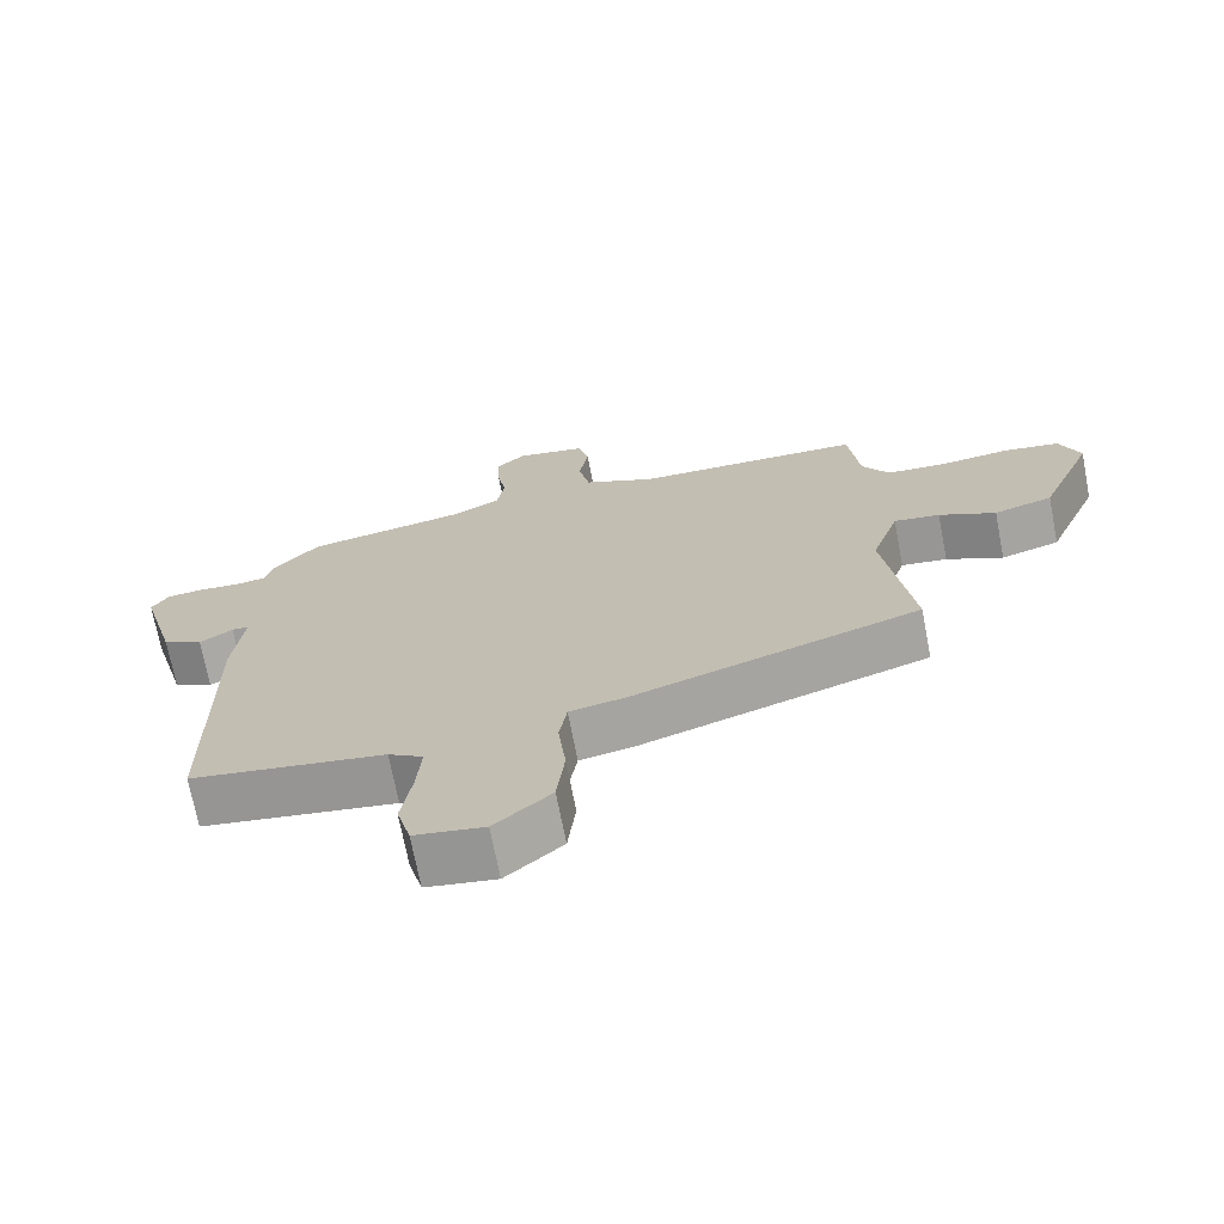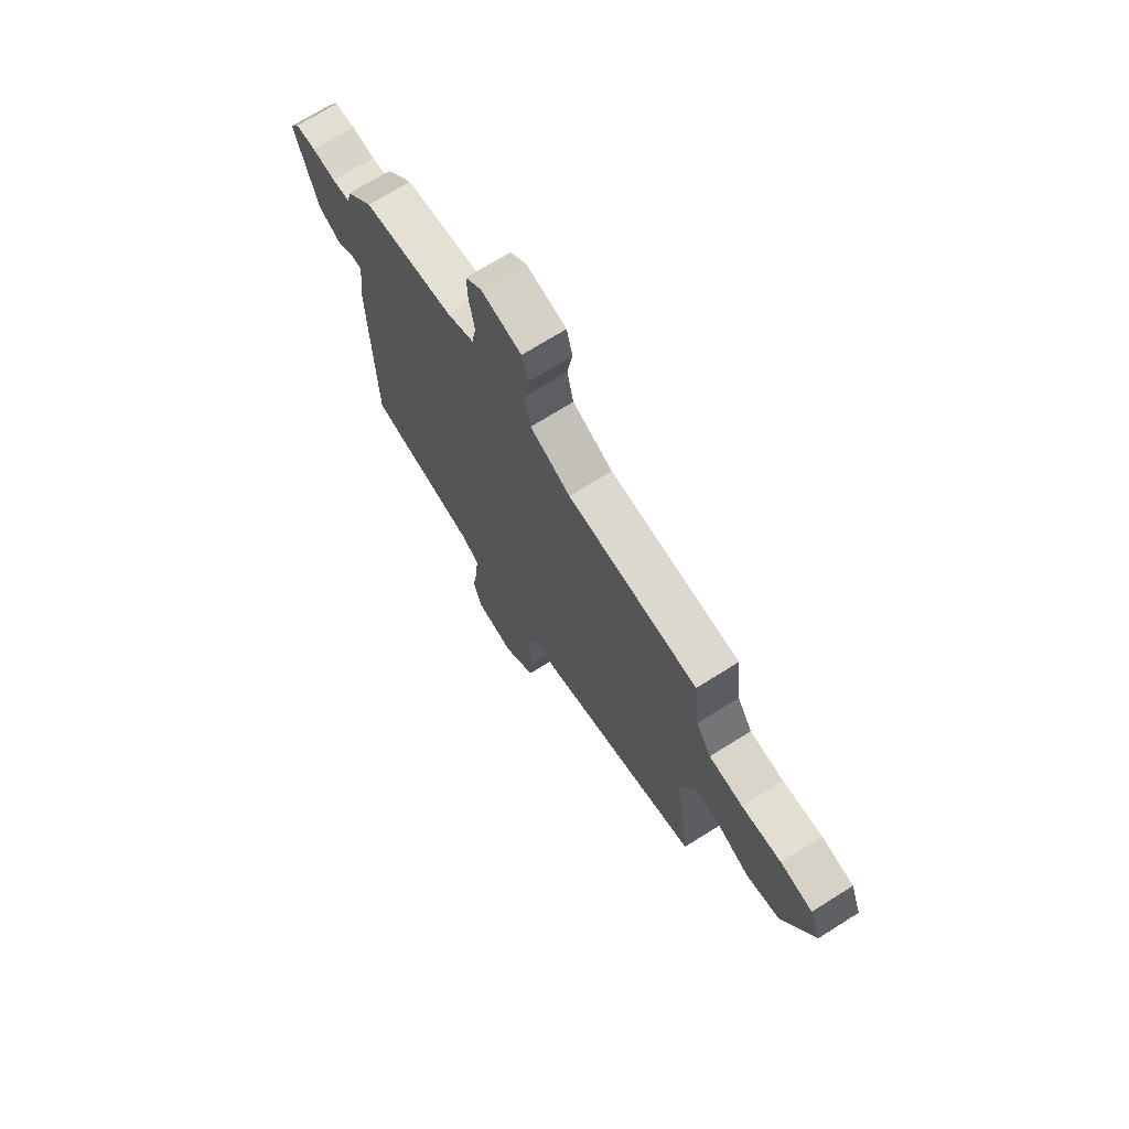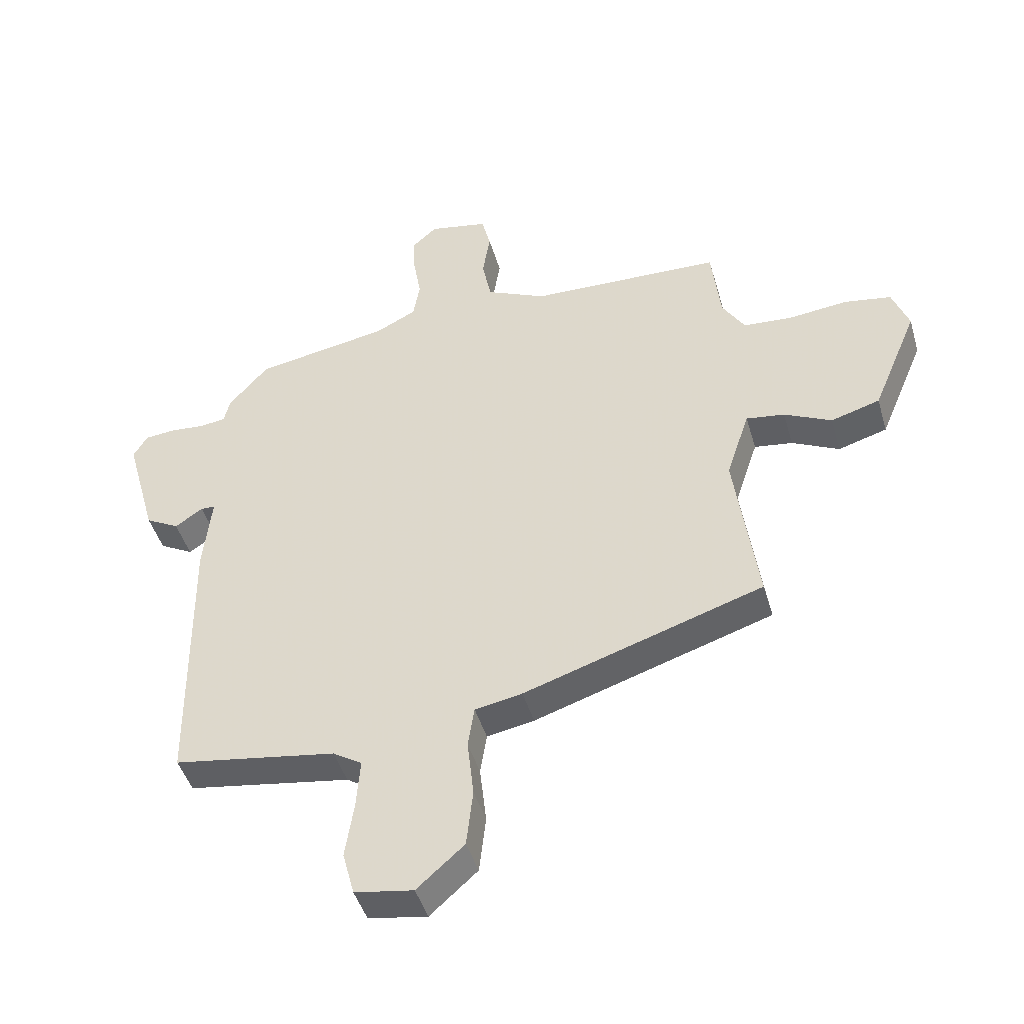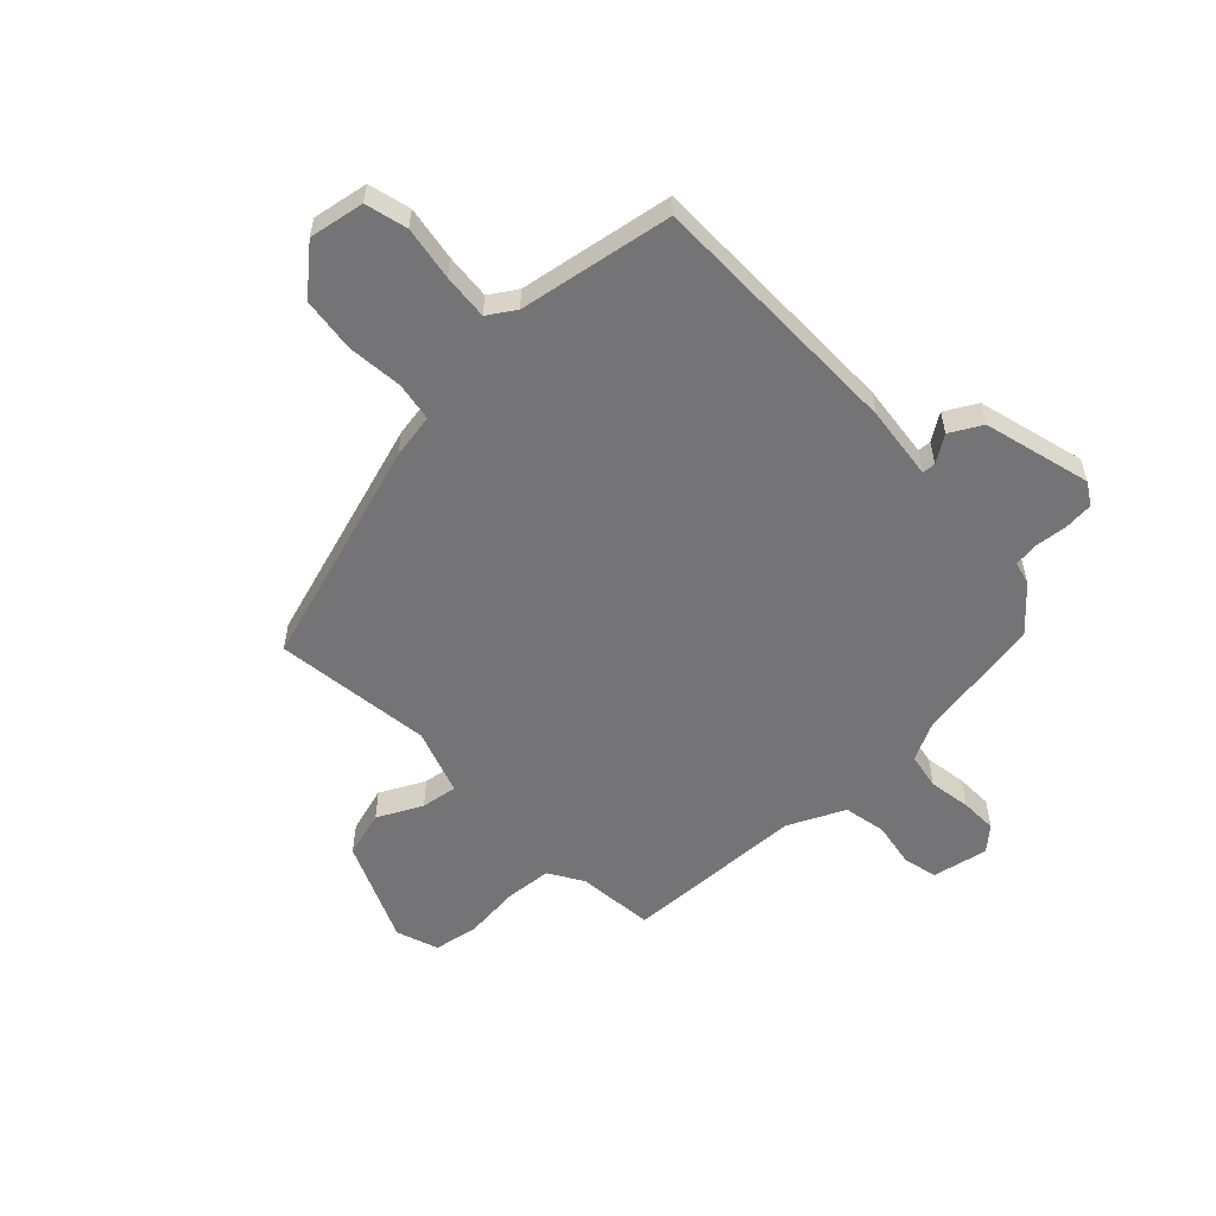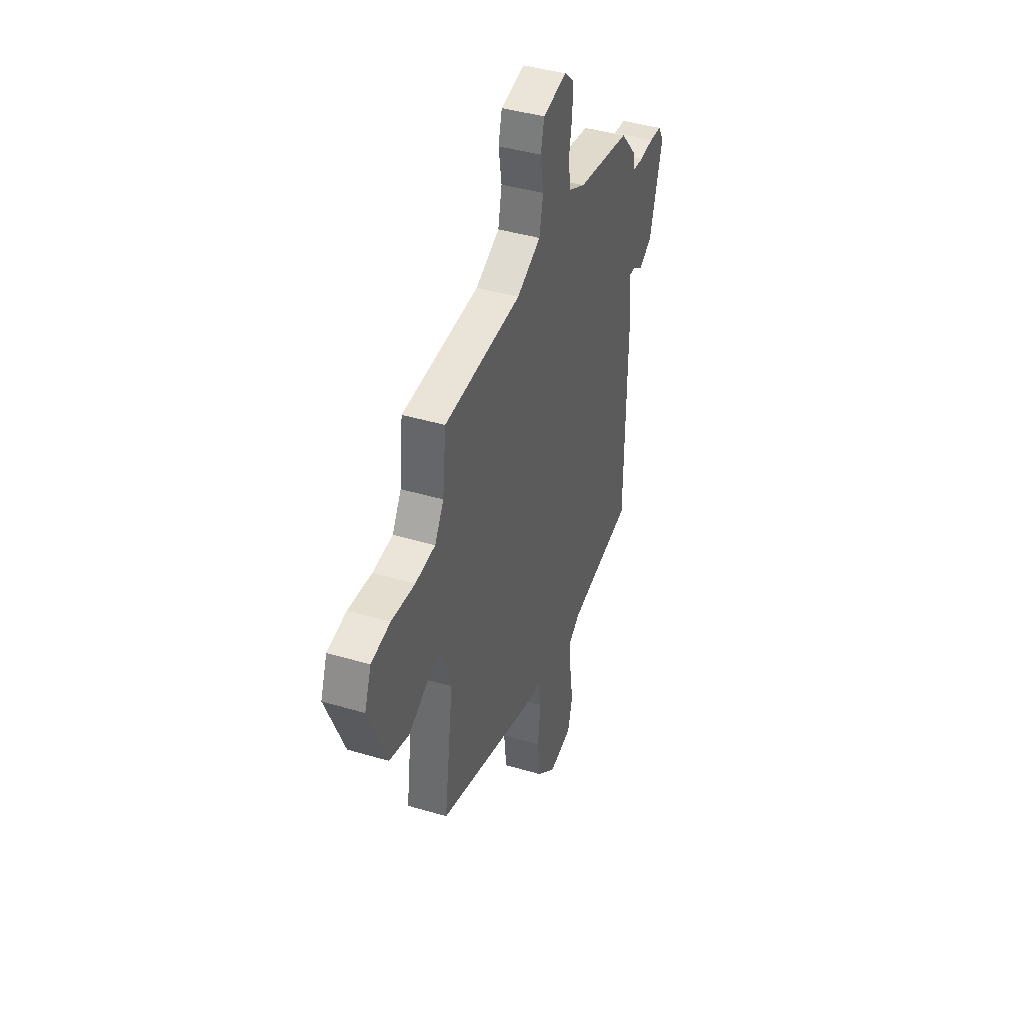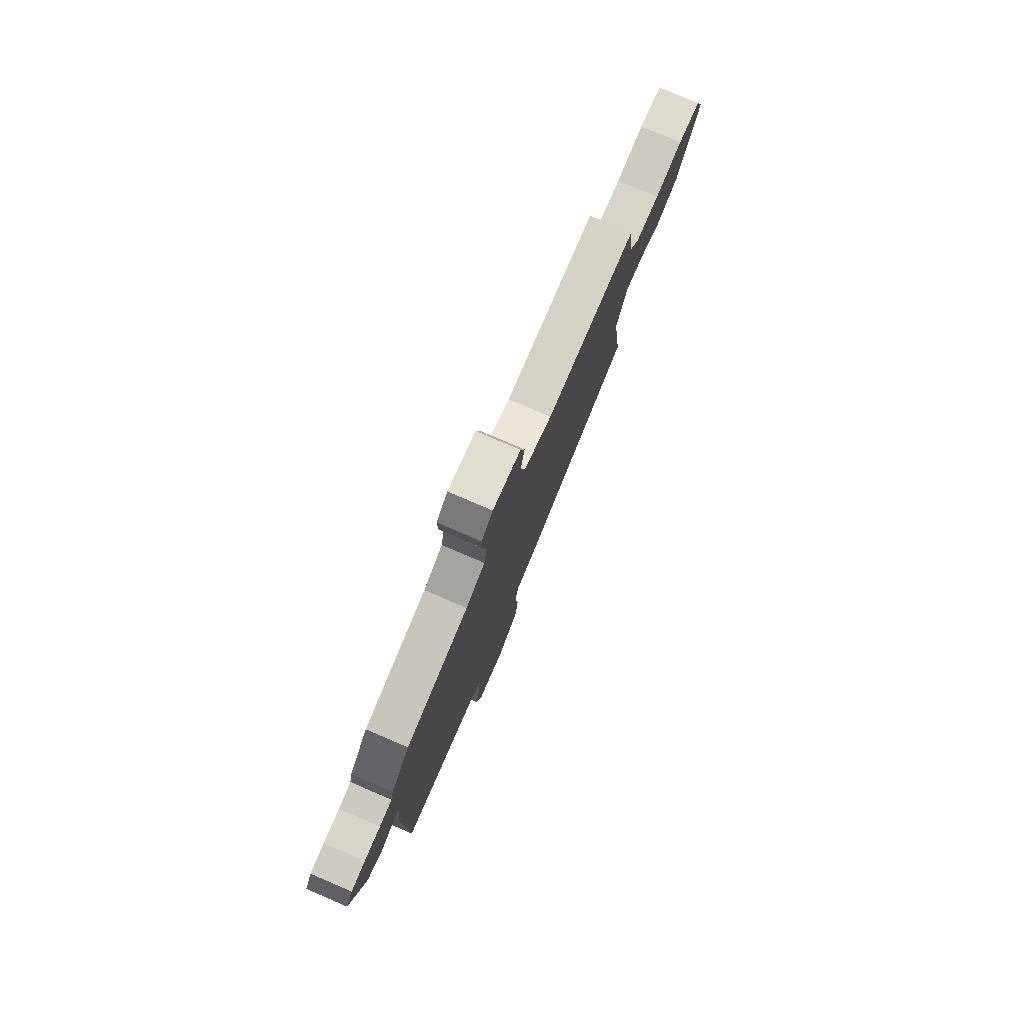
<metadata>
{"format":"obj","ext":"obj","renderer":"f3d","projection":"perspective","resolution":1024,"background":"white","views":[{"elev":-70.9,"azim":10.9,"up":"+Z"},{"elev":71.4,"azim":57.9,"up":"+Z"},{"elev":-45.2,"azim":16.0,"up":"+Z"},{"elev":-56.3,"azim":-137.0,"up":"+Y"},{"elev":41.9,"azim":109.7,"up":"+Z"},{"elev":79.2,"azim":-66.8,"up":"+Z"}]}
</metadata>
<code>
v 0.494 0.07 -0.345
v 0.089 0.07 -0.476
v 0.009 0.07 -0.491
v -0.002 0.07 -0.561
v 0.009 0.07 -0.66
v -0.002 0.07 -0.758
v -0.082 0.07 -0.829
v -0.181 0.07 -0.813
v -0.201 0.07 -0.738
v -0.186 0.07 -0.641
v -0.18 0.07 -0.559
v -0.229 0.07 -0.528
v -0.504 0.07 -0.485
v -0.509 0.07 -0.018
v -0.495 0.07 0.114
v -0.519 0.07 0.115
v -0.566 0.07 0.083
v -0.623 0.07 0.114
v -0.676 0.07 0.305
v -0.652 0.07 0.345
v -0.601 0.07 0.35
v -0.543 0.07 0.345
v -0.498 0.07 0.351
v -0.488 0.07 0.393
v -0.421 0.07 0.47
v -0.195 0.07 0.51
v -0.126 0.07 0.545
v -0.115 0.07 0.61
v -0.128 0.07 0.685
v -0.13 0.07 0.751
v -0.089 0.07 0.788
v 0.011 0.07 0.769
v 0.026 0.07 0.708
v 0.013 0.07 0.628
v 0.029 0.07 0.552
v 0.13 0.07 0.506
v 0.455 0.07 0.497
v 0.47 0.07 0.361
v 0.508 0.07 0.299
v 0.592 0.07 0.293
v 0.691 0.07 0.304
v 0.771 0.07 0.291
v 0.799 0.07 0.216
v 0.722 0.07 0.032
v 0.639 0.07 0.007
v 0.559 0.07 0.046
v 0.494 0.07 0.055
v 0.455 0.07 -0.063
v 0.494 0 -0.345
v 0.089 0 -0.476
v 0.009 0 -0.491
v -0.002 0 -0.561
v 0.009 0 -0.66
v -0.002 0 -0.758
v -0.082 0 -0.829
v -0.181 0 -0.813
v -0.201 0 -0.738
v -0.186 0 -0.641
v -0.18 0 -0.559
v -0.229 0 -0.528
v -0.504 0 -0.485
v -0.509 0 -0.018
v -0.495 0 0.114
v -0.519 0 0.115
v -0.566 0 0.083
v -0.623 0 0.114
v -0.676 0 0.305
v -0.652 0 0.345
v -0.601 0 0.35
v -0.543 0 0.345
v -0.498 0 0.351
v -0.488 0 0.393
v -0.421 0 0.47
v -0.195 0 0.51
v -0.126 0 0.545
v -0.115 0 0.61
v -0.128 0 0.685
v -0.13 0 0.751
v -0.089 0 0.788
v 0.011 0 0.769
v 0.026 0 0.708
v 0.013 0 0.628
v 0.029 0 0.552
v 0.13 0 0.506
v 0.455 0 0.497
v 0.47 0 0.361
v 0.508 0 0.299
v 0.592 0 0.293
v 0.691 0 0.304
v 0.771 0 0.291
v 0.799 0 0.216
v 0.722 0 0.032
v 0.639 0 0.007
v 0.559 0 0.046
v 0.494 0 0.055
v 0.455 0 -0.063
f 43 44 45 46
f 43 46 47
f 40 41 42 43
f 39 40 43 47
f 38 39 47 48
f 36 37 38 48
f 31 32 33 34
f 31 34 35
f 28 29 30 31
f 28 31 35
f 27 28 35 36
f 23 24 25 26
f 23 26 27 36
f 19 20 21 22
f 19 22 23
f 16 17 18 19
f 15 16 19 23
f 12 13 14 15
f 11 12 15 23
f 7 8 9 10
f 7 10 11
f 4 5 6 7
f 3 4 7 11
f 48 1 2 3
f 23 36 48
f 3 11 23 48
f 94 93 92 91
f 95 94 91
f 91 90 89 88
f 95 91 88 87
f 96 95 87 86
f 96 86 85 84
f 82 81 80 79
f 83 82 79
f 79 78 77 76
f 83 79 76
f 84 83 76 75
f 74 73 72 71
f 84 75 74 71
f 70 69 68 67
f 71 70 67
f 67 66 65 64
f 71 67 64 63
f 63 62 61 60
f 71 63 60 59
f 58 57 56 55
f 59 58 55
f 55 54 53 52
f 59 55 52 51
f 51 50 49 96
f 96 84 71
f 96 71 59 51
f 1 49 50 2
f 2 50 51 3
f 3 51 52 4
f 4 52 53 5
f 5 53 54 6
f 6 54 55 7
f 7 55 56 8
f 8 56 57 9
f 9 57 58 10
f 10 58 59 11
f 11 59 60 12
f 12 60 61 13
f 13 61 62 14
f 14 62 63 15
f 15 63 64 16
f 16 64 65 17
f 17 65 66 18
f 18 66 67 19
f 19 67 68 20
f 20 68 69 21
f 21 69 70 22
f 22 70 71 23
f 23 71 72 24
f 24 72 73 25
f 25 73 74 26
f 26 74 75 27
f 27 75 76 28
f 28 76 77 29
f 29 77 78 30
f 30 78 79 31
f 31 79 80 32
f 32 80 81 33
f 33 81 82 34
f 34 82 83 35
f 35 83 84 36
f 36 84 85 37
f 37 85 86 38
f 38 86 87 39
f 39 87 88 40
f 40 88 89 41
f 41 89 90 42
f 42 90 91 43
f 43 91 92 44
f 44 92 93 45
f 45 93 94 46
f 46 94 95 47
f 47 95 96 48
f 48 96 49 1

</code>
